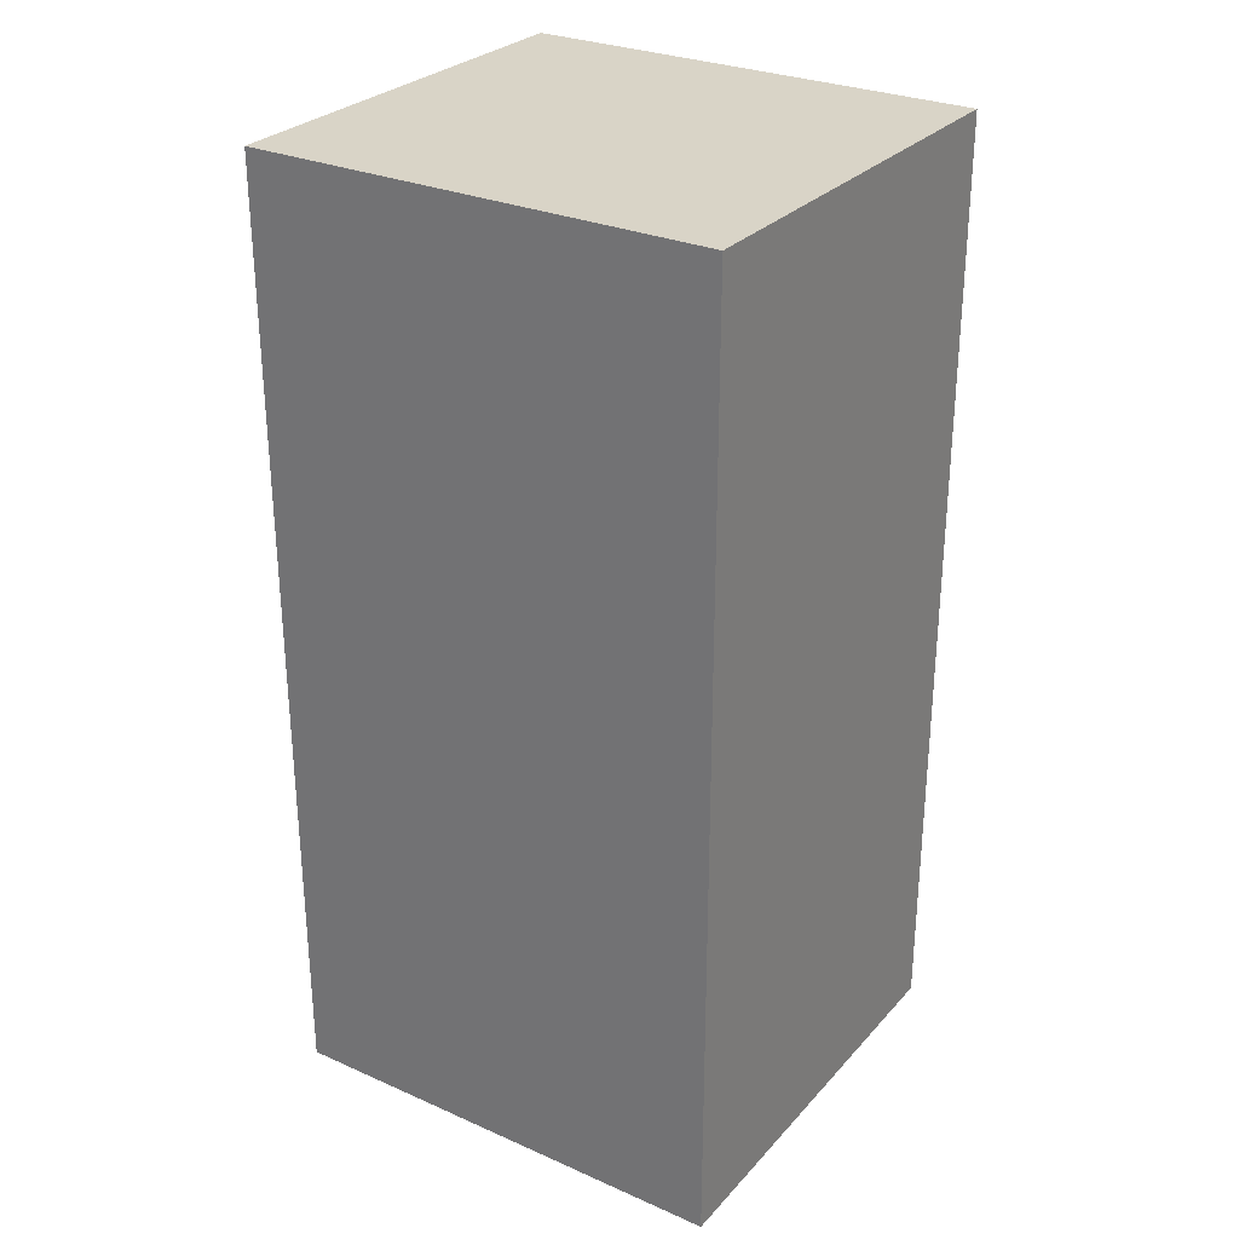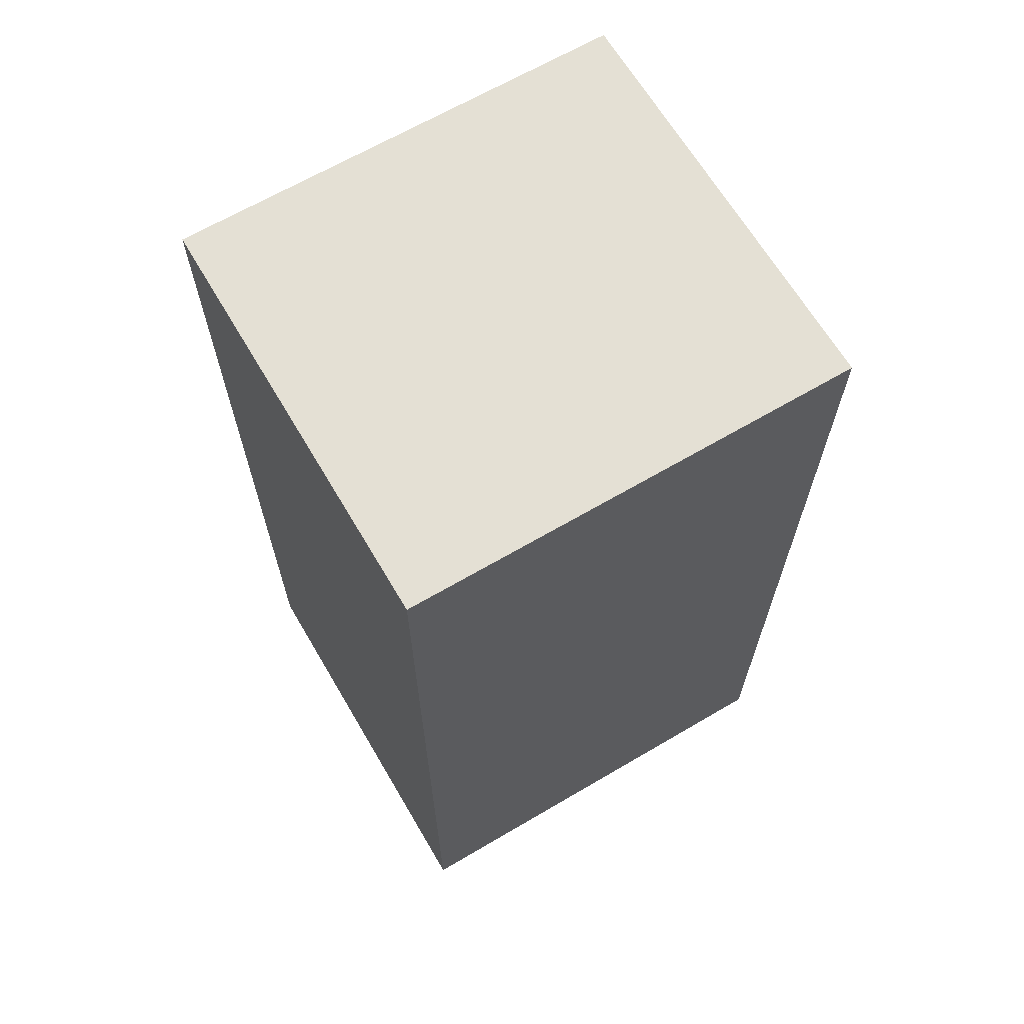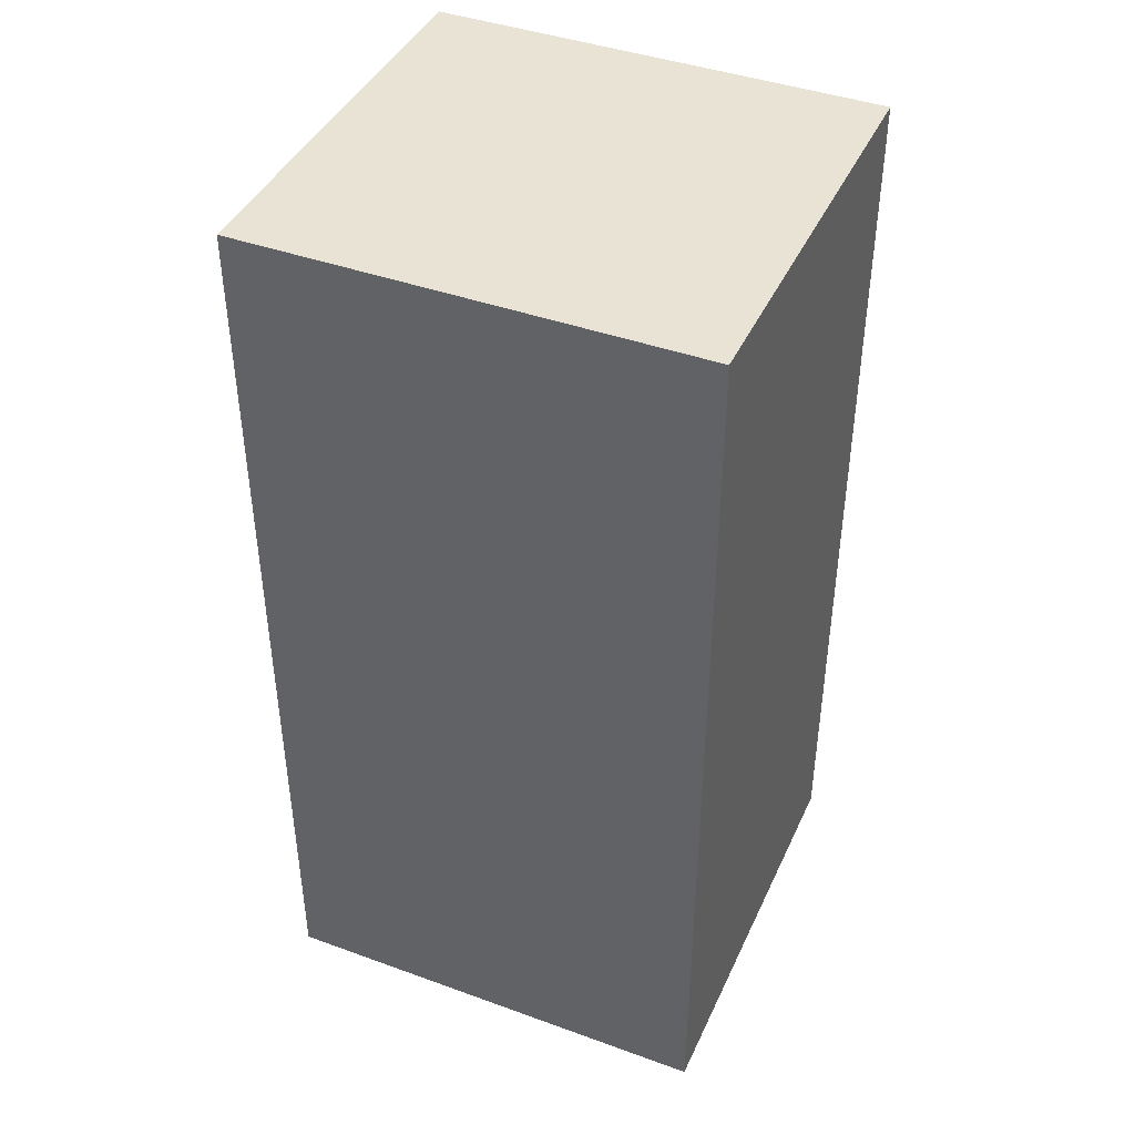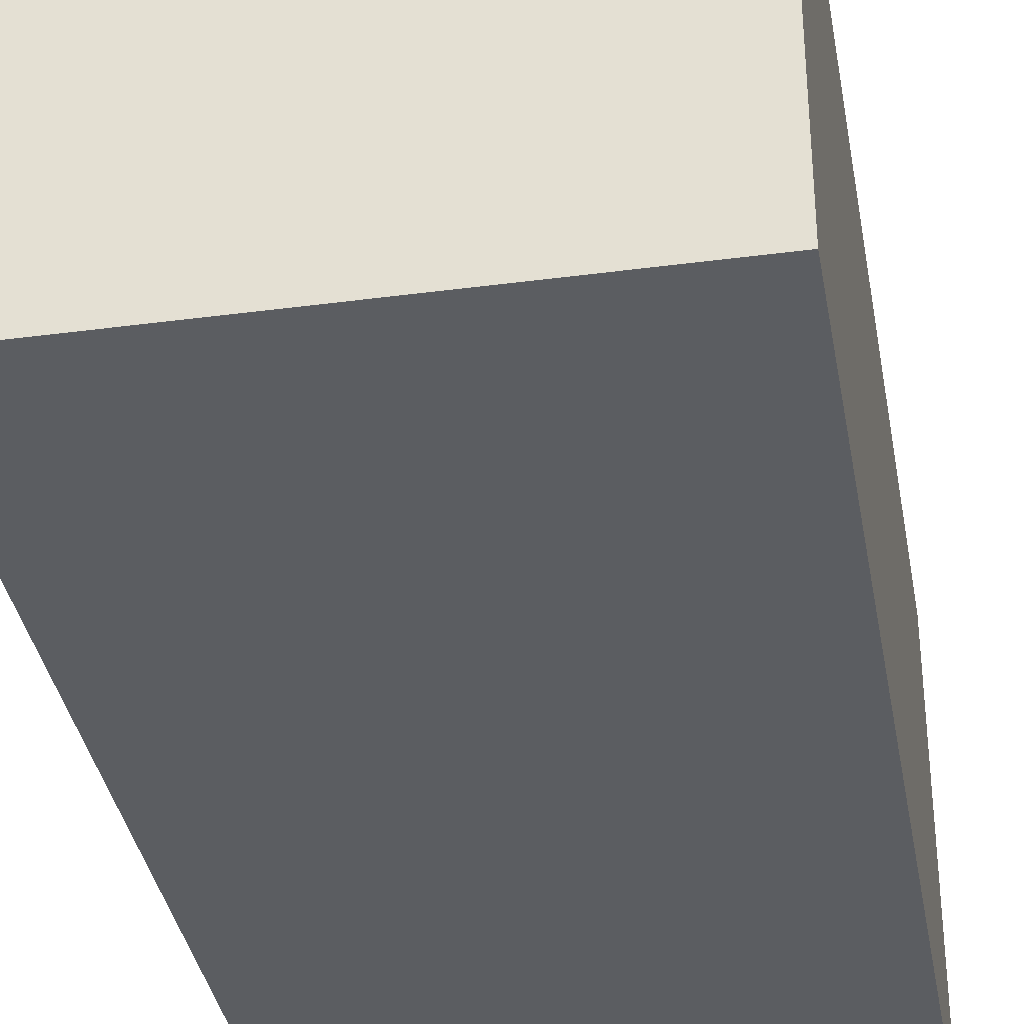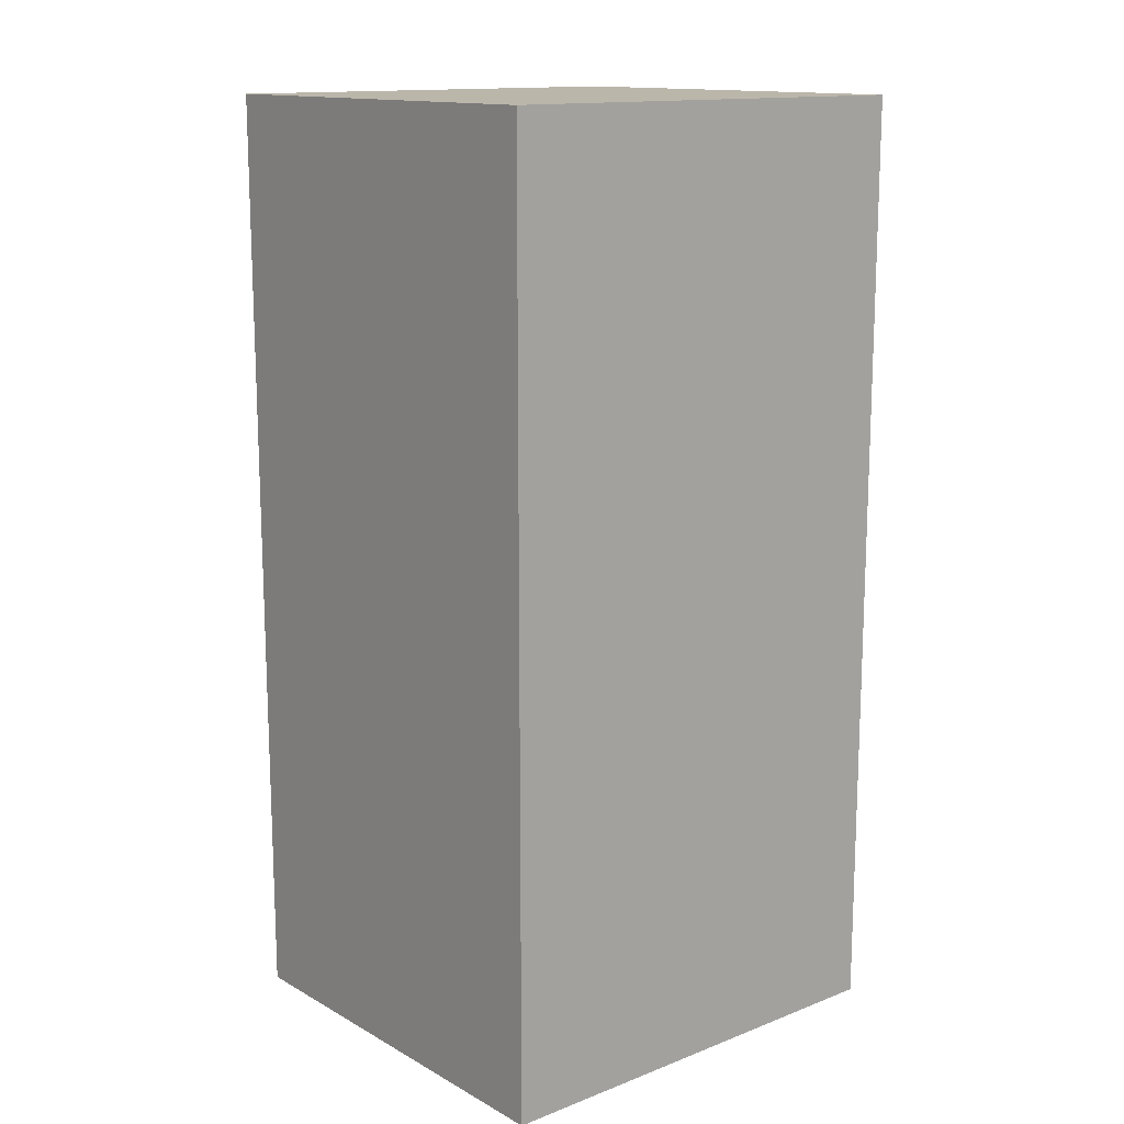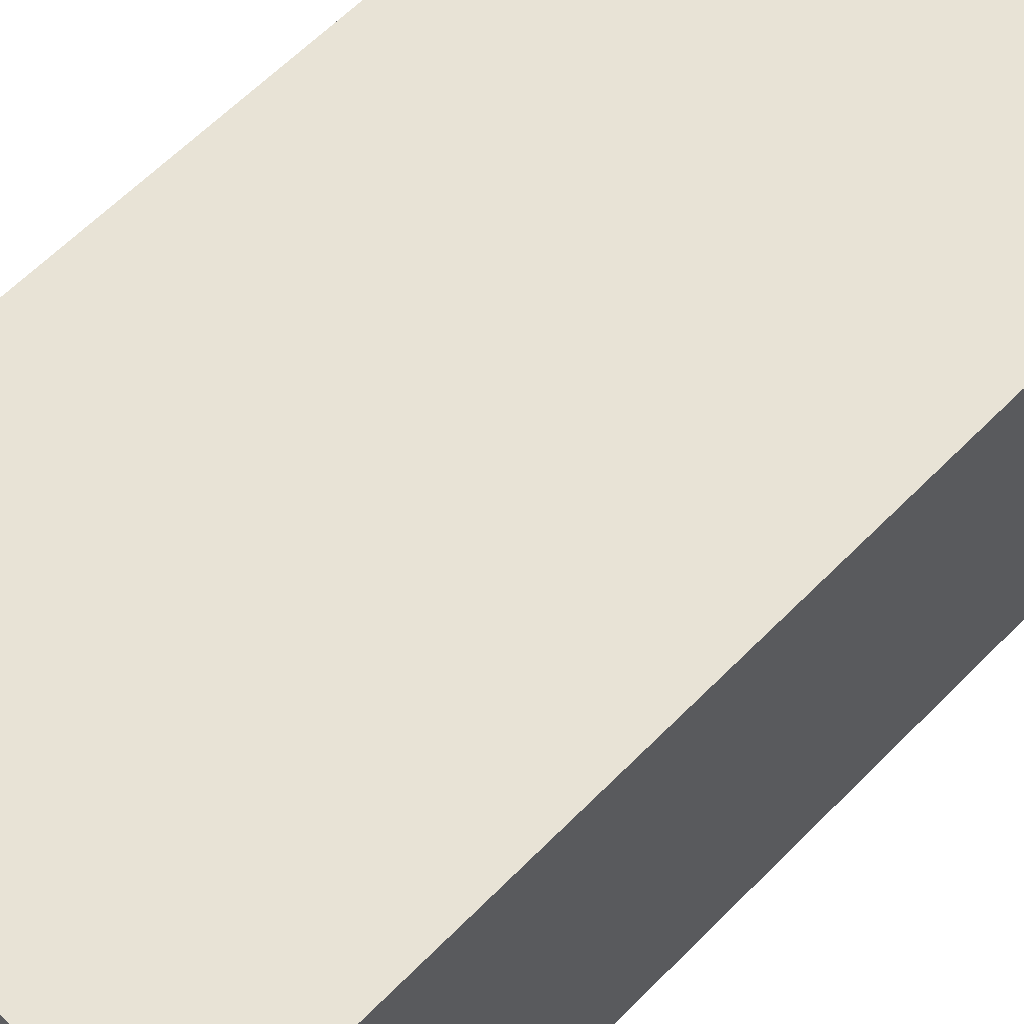
<metadata>
{"format":"obj","ext":"obj","renderer":"f3d","projection":"perspective","resolution":1024,"background":"white","views":[{"elev":28.8,"azim":-146.8,"up":"+Y"},{"elev":66.2,"azim":149.5,"up":"+Y"},{"elev":42.3,"azim":23.4,"up":"+Y"},{"elev":-35.9,"azim":-170.1,"up":"+Z"},{"elev":14.1,"azim":-40.1,"up":"+Y"},{"elev":62.5,"azim":44.4,"up":"+Z"}]}
</metadata>
<code>
g set5 tweakSet1
v -2.958 0 2.744
v 2.865 0 2.744
v -2.958 12.03 2.744
v 2.865 12.03 2.744
v -2.958 12.03 -2.665
v 2.865 12.03 -2.665
v -2.958 0 -2.665
v 2.865 0 -2.665
g Building_2
f 1 2 4 3
f 3 4 6 5
f 5 6 8 7
f 7 8 2 1
f 2 8 6 4
f 7 1 3 5

</code>
